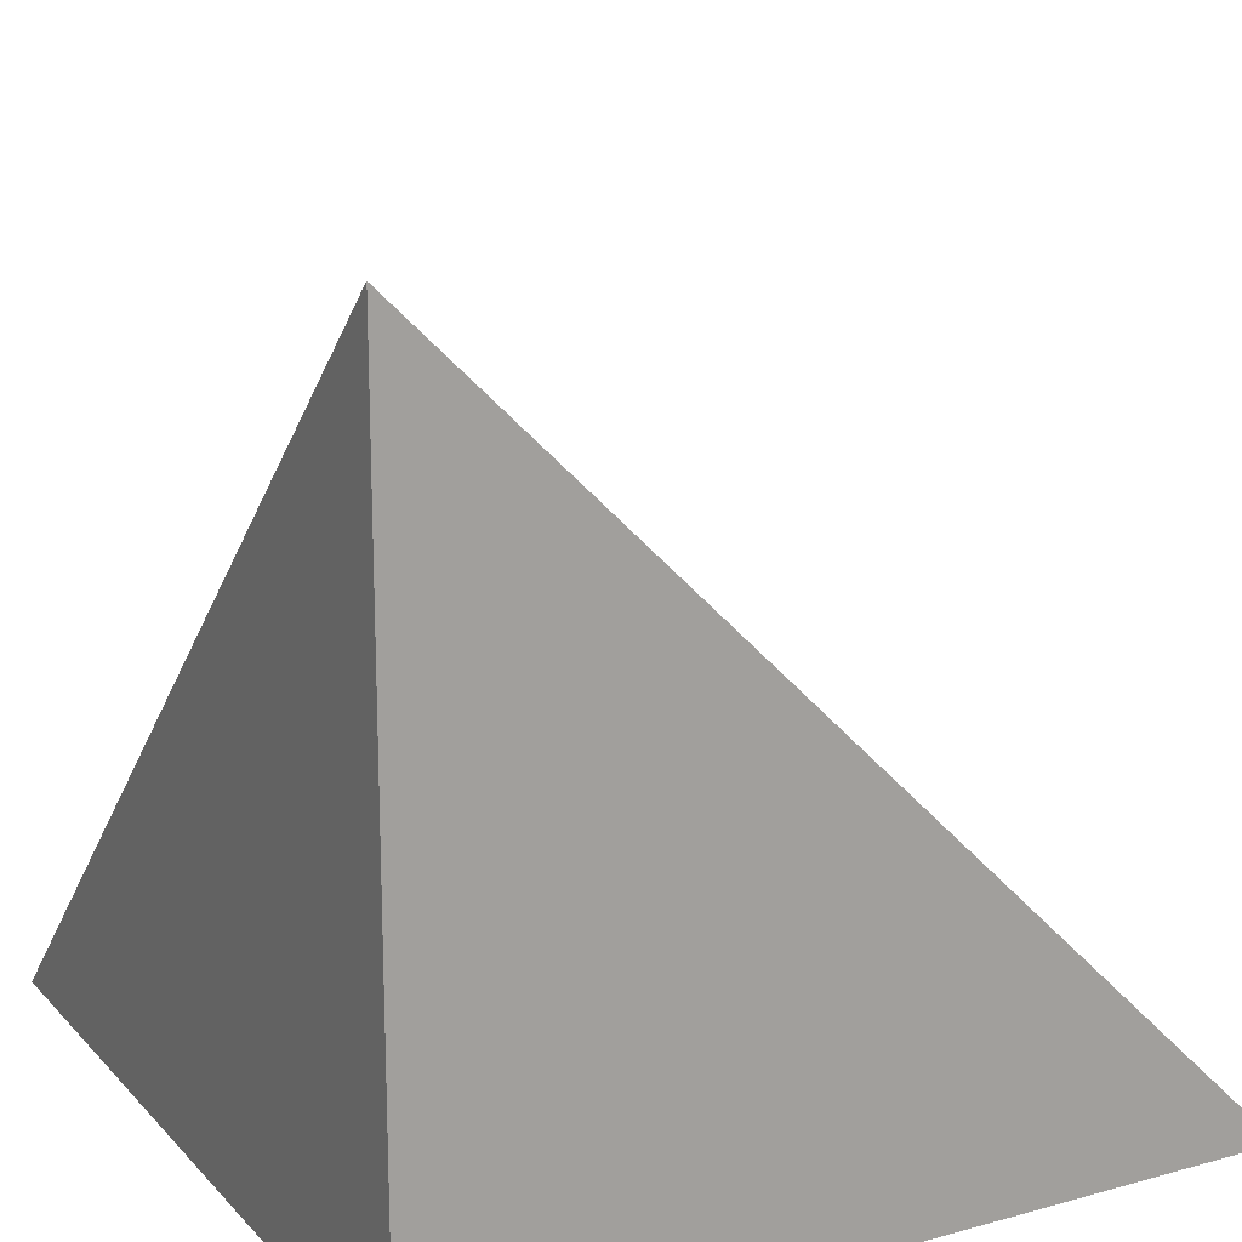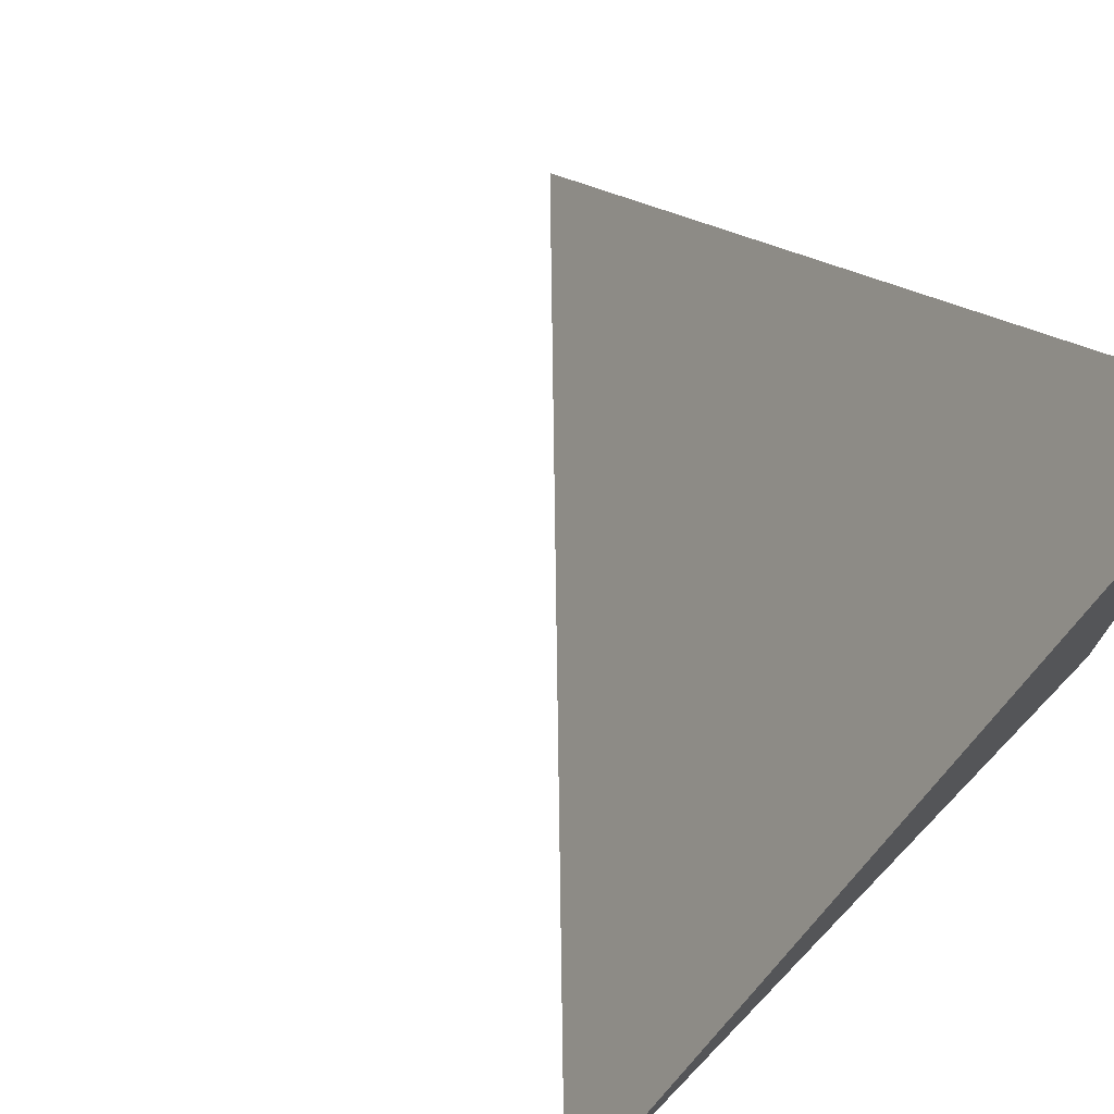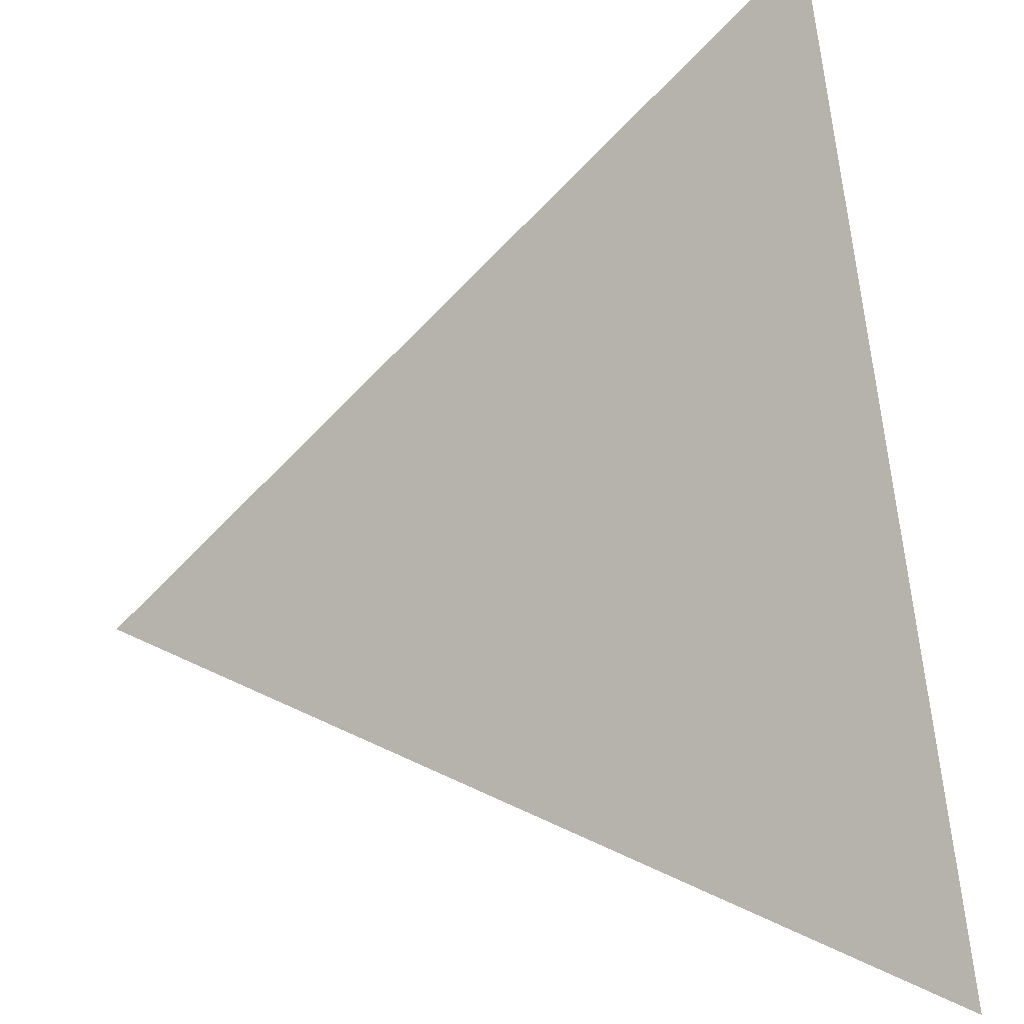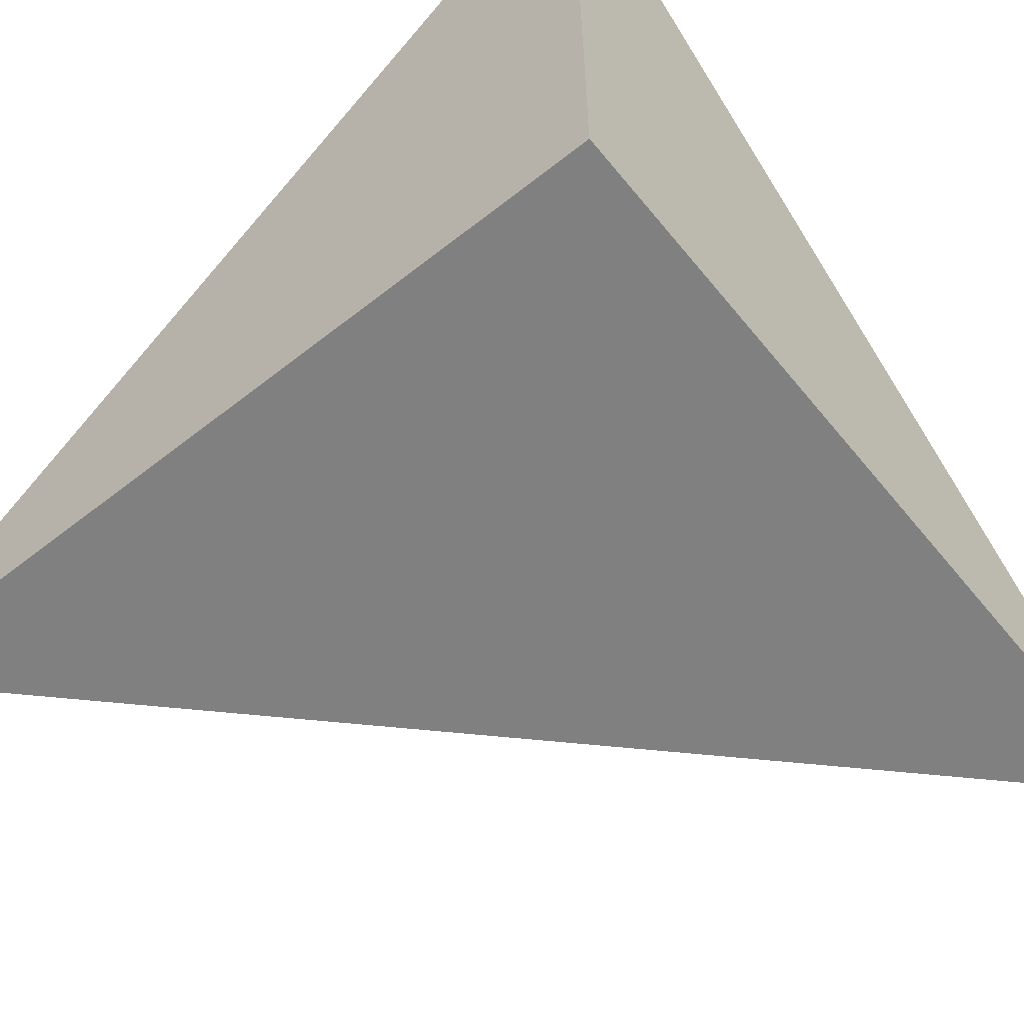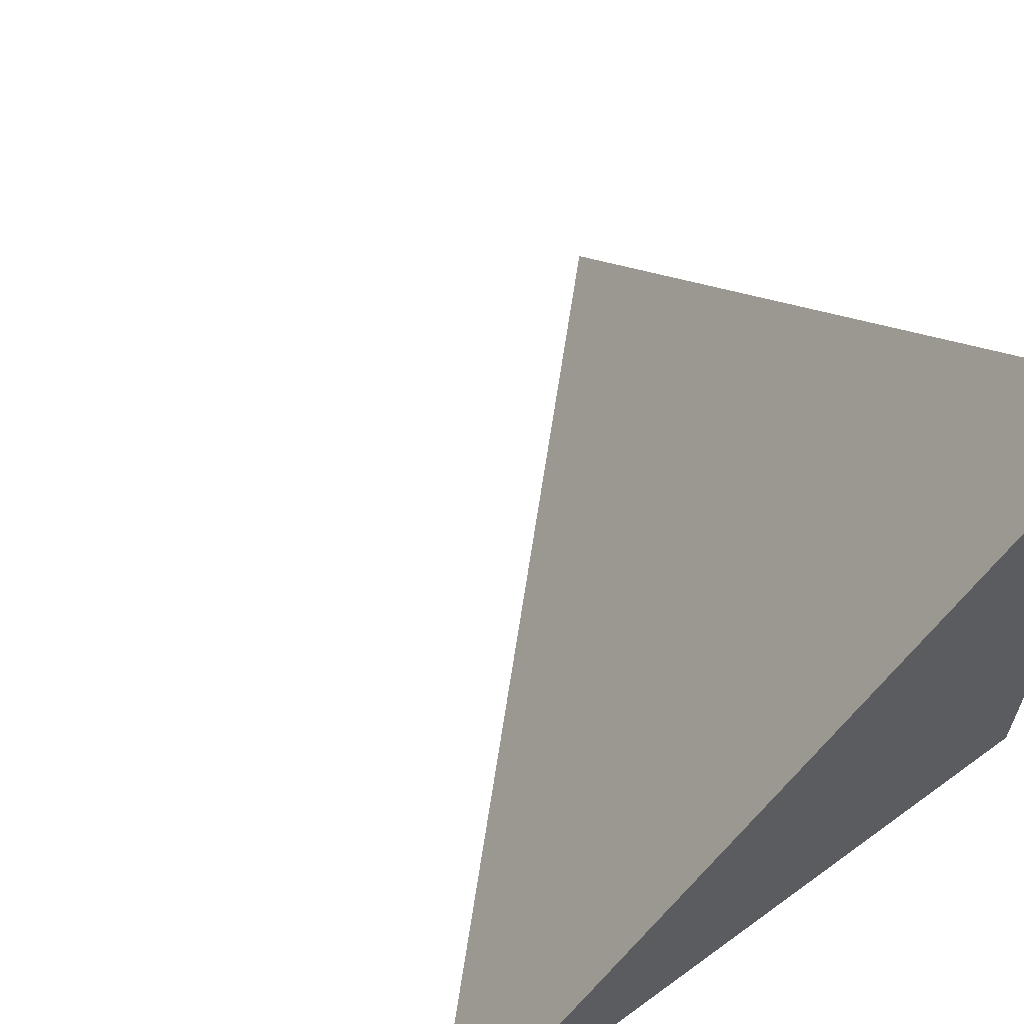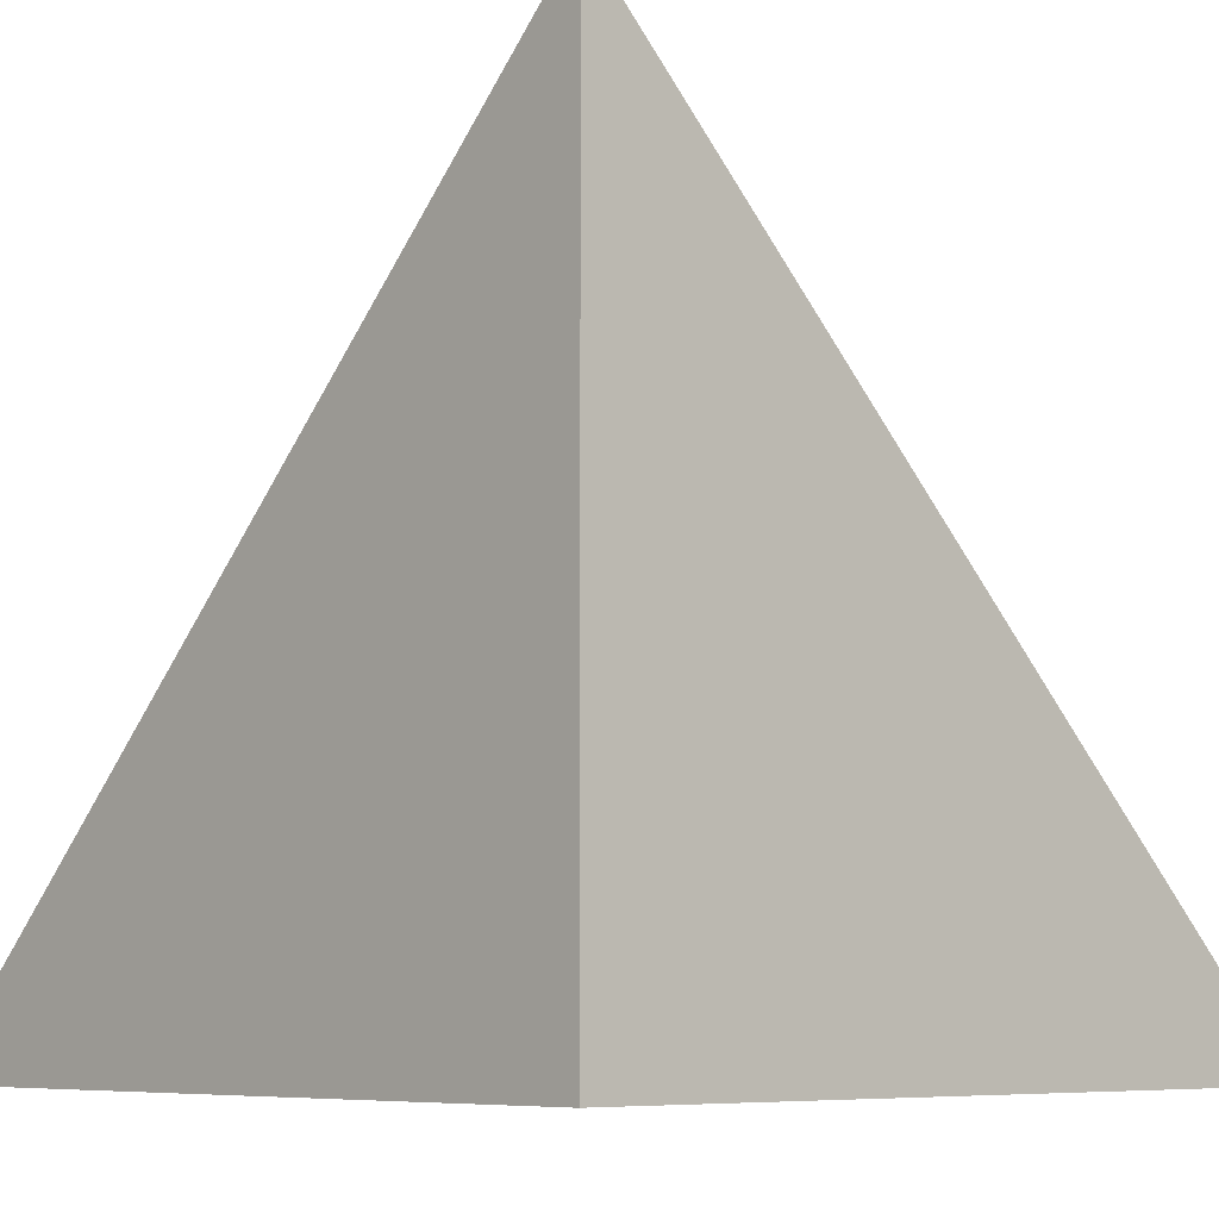
<metadata>
{"format":"obj","ext":"obj","renderer":"f3d","projection":"perspective","resolution":1024,"background":"white","views":[{"elev":17.7,"azim":-118.4,"up":"+Y"},{"elev":73.6,"azim":134.2,"up":"+Y"},{"elev":36.1,"azim":168.3,"up":"+Z"},{"elev":-60.2,"azim":-51.1,"up":"+Z"},{"elev":63.1,"azim":-126.5,"up":"+Z"},{"elev":-7.1,"azim":-133.0,"up":"+Y"}]}
</metadata>
<code>
v  1  0.9927  1
v  2  0.9927  1
v  1  1.993  1
v  1  0.9927  2
f 1 3 2
f 1 4 3
f 1 2 4
f 2 3 4

</code>
